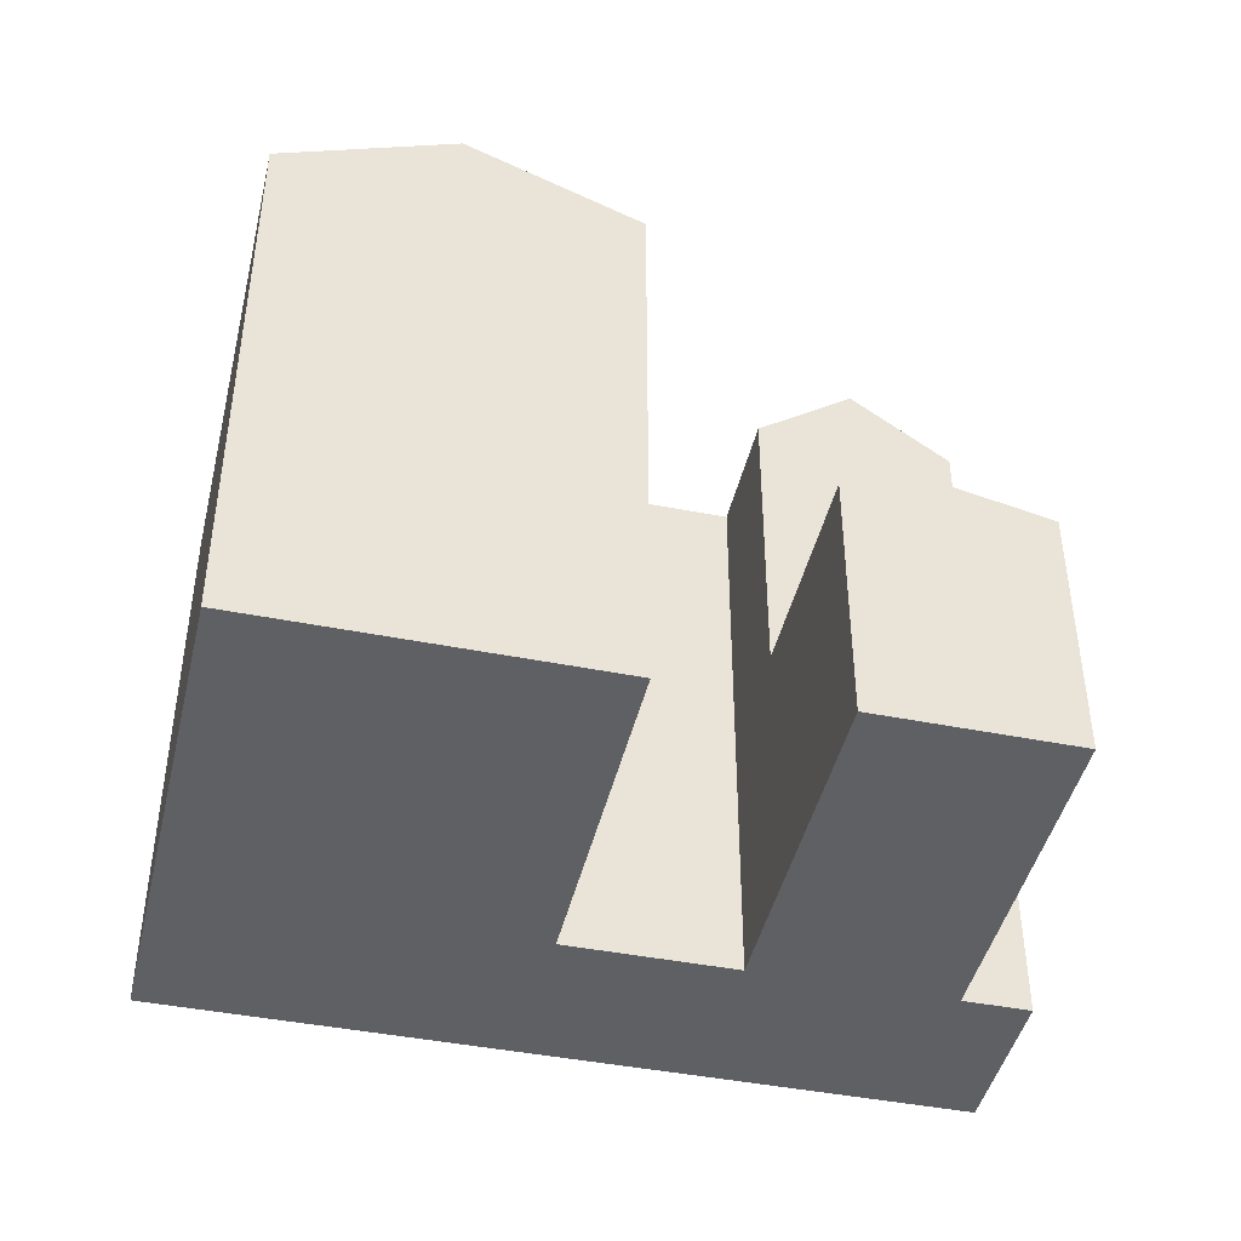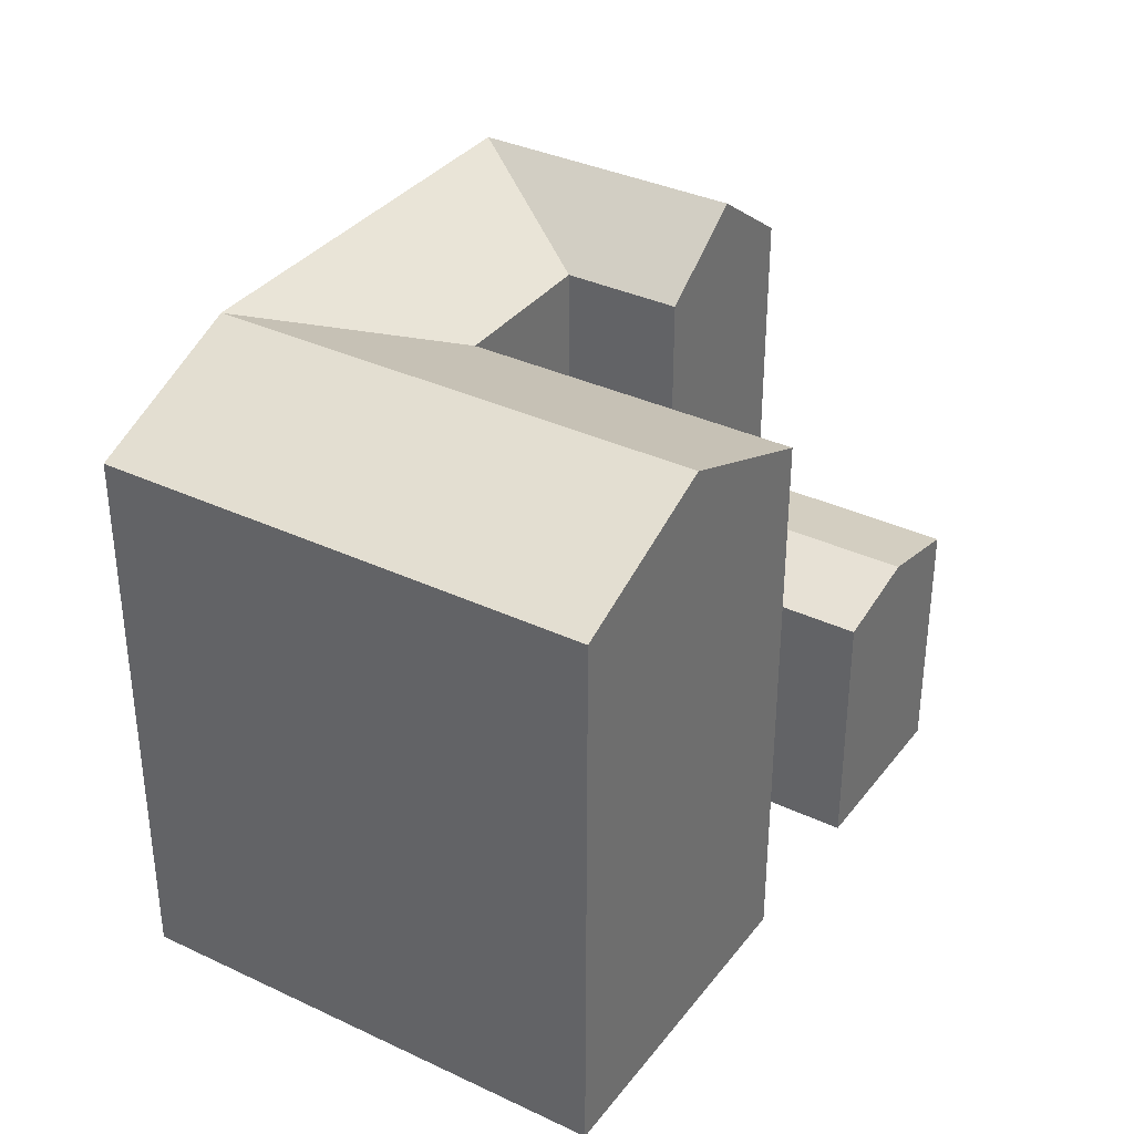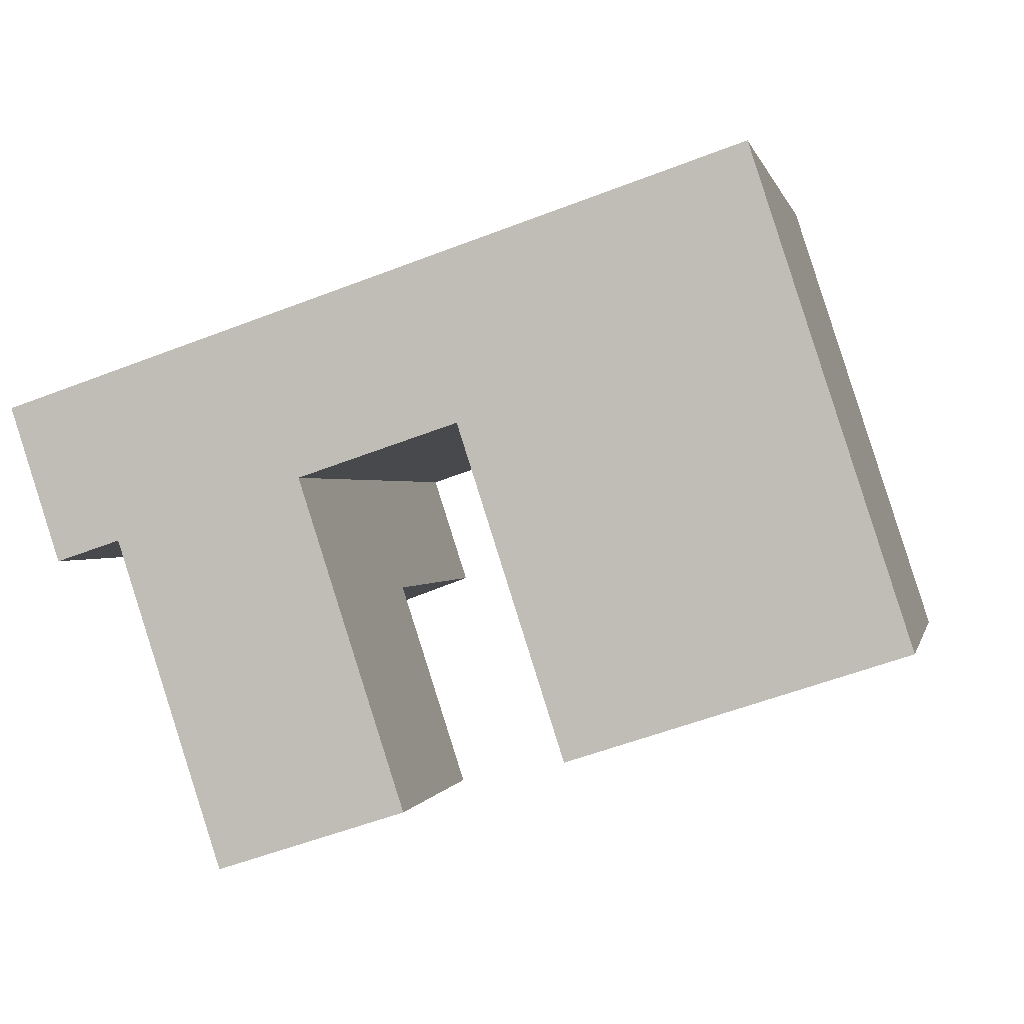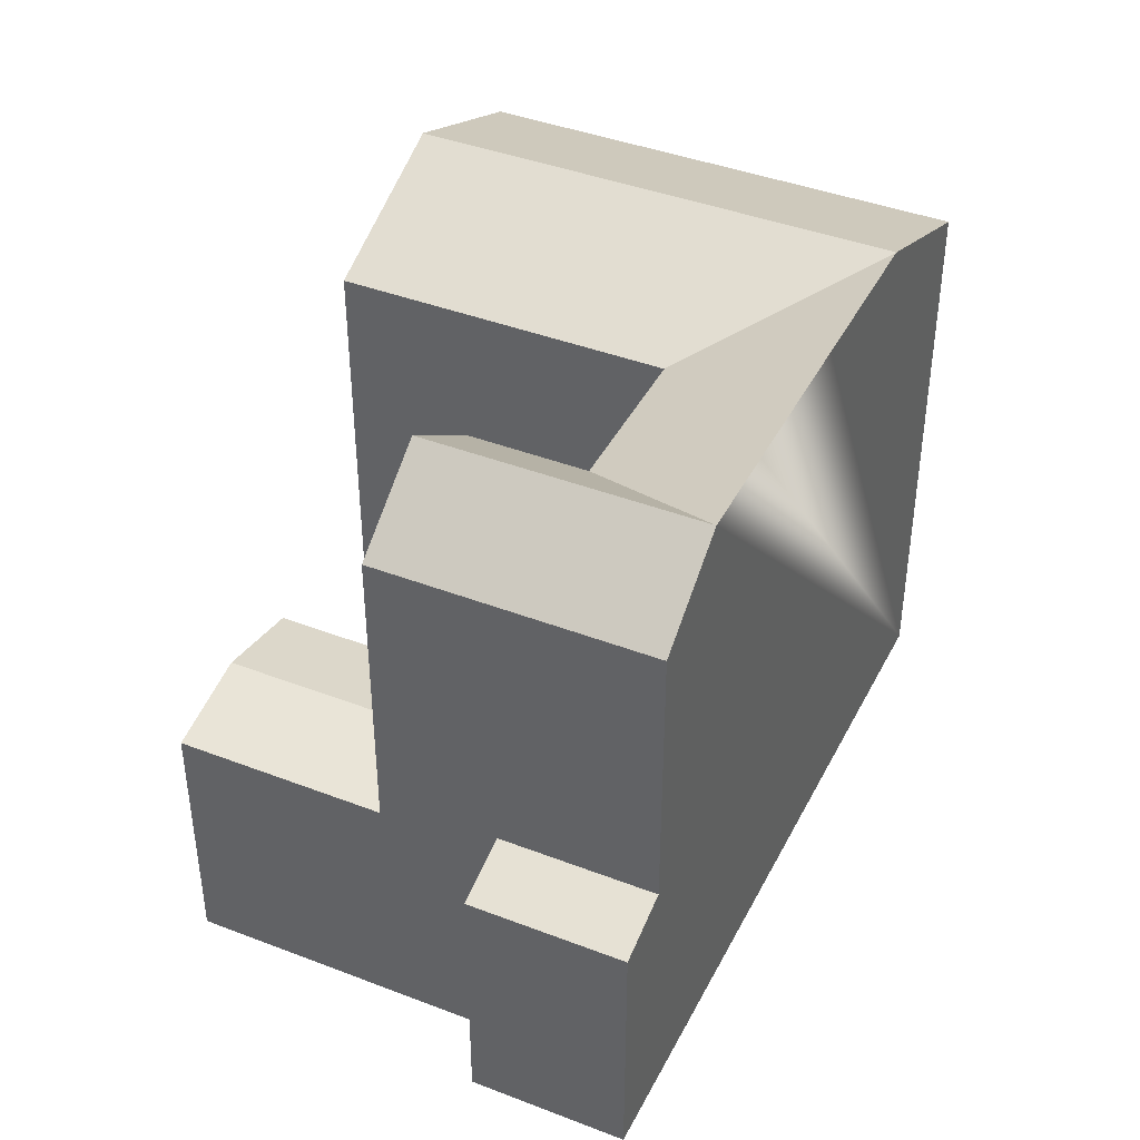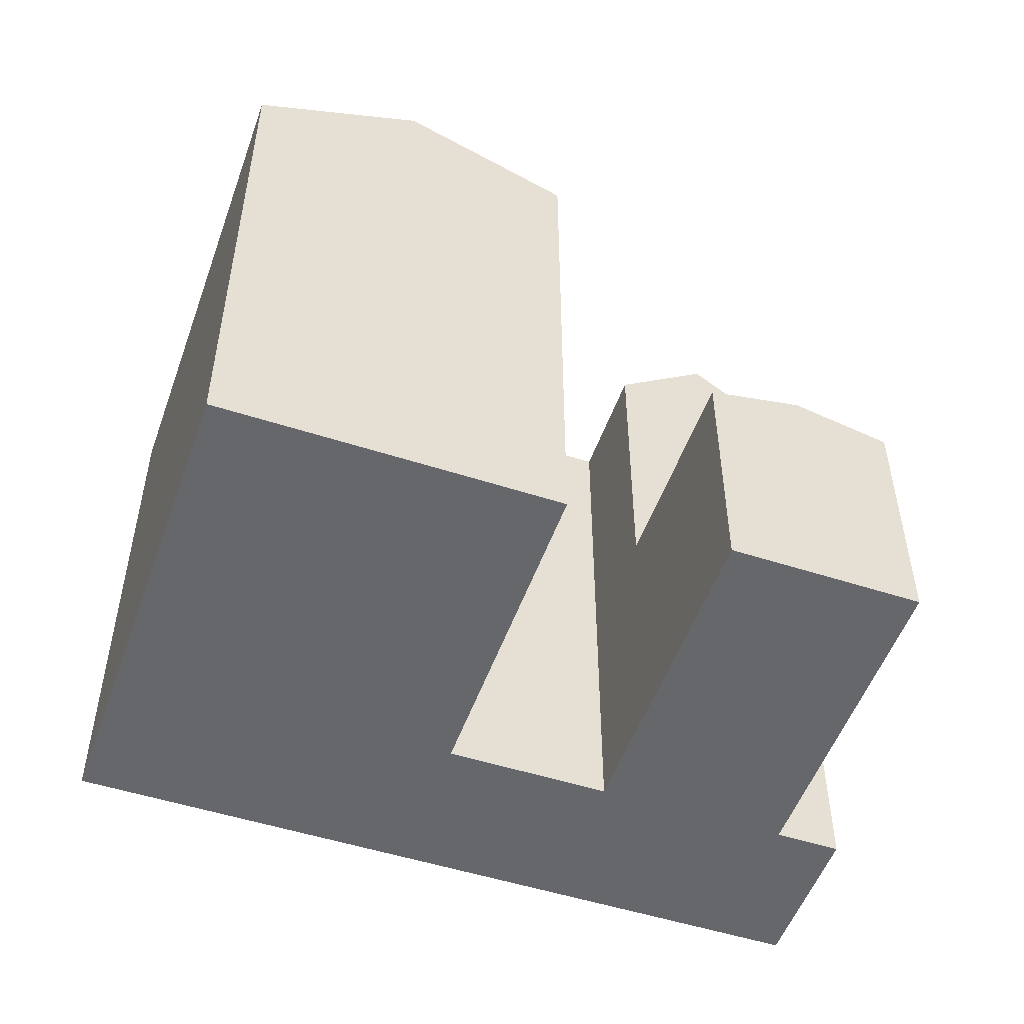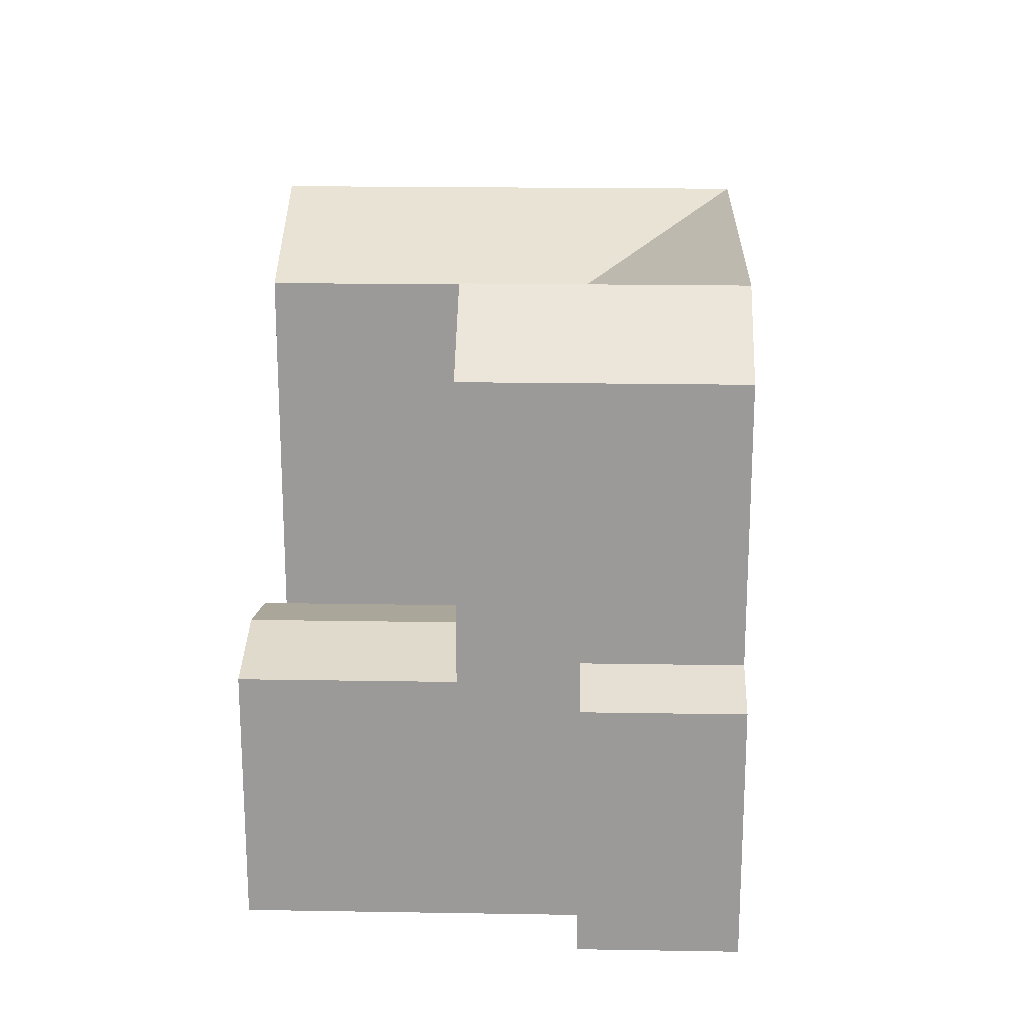
<metadata>
{"format":"obj","ext":"obj","renderer":"f3d","projection":"perspective","resolution":1024,"background":"white","views":[{"elev":-44.5,"azim":148.8,"up":"+Y"},{"elev":35.2,"azim":104.1,"up":"+Y"},{"elev":0.3,"azim":11.6,"up":"+Z"},{"elev":41.6,"azim":-83.1,"up":"+Y"},{"elev":-52.1,"azim":142.6,"up":"+Y"},{"elev":20.4,"azim":-106.3,"up":"+Y"}]}
</metadata>
<code>
v  20.49 23.67 -5.555
v  30.08 26.57 -11.93
v  23.27 23.67 -14.16
v  18.93 23.67 -0.7319
v  27.29 26.57 -3.295
v  25.73 26.57 1.528
v  23.68 26.57 7.868
v  36.89 23.67 -9.701
v  34.09 23.67 -1.035
v  32.54 23.67 3.789
v  30.49 23.67 10.13
v  6.465 26.57 2.147
v  12.38 23.67 -2.909
v  10.32 26.57 3.426
v  16.88 26.57 5.607
v  6.242 23.67 -10.29
v  8.526 26.57 -4.188
v  10.09 26.57 -9.008
v  4.674 23.67 -5.468
v  2.613 23.67 0.867
v  13.95 23.67 -7.729
v  12.88 11.74 -17.57
v  6.242 10.83 -10.29
v  10.09 11.74 -9.008
v  9.021 10.83 -18.83
v  16.74 10.83 -16.3
v  13.95 10.83 -7.728
v  0.000231 10.84 -0.0003424
v  4.673 11.73 -5.468
v  2.061 10.84 -6.335
v  2.612 11.73 0.8674
v  30.49 -6.202e-16 10.13
v  23.68 -4.818e-16 7.869
v  0 0 0
v  16.88 -3.434e-16 5.608
v  10.32 -2.099e-16 3.427
v  6.464 -1.315e-16 2.148
v  2.612 -5.314e-17 0.8678
v  30.08 7.306e-16 -11.93
v  23.27 8.673e-16 -14.16
v  36.89 5.94e-16 -9.7
v  34.09 6.331e-17 -1.034
v  32.54 -2.32e-16 3.789
v  18.93 4.477e-17 -0.7312
v  20.49 3.401e-16 -5.554
v  6.242 6.299e-16 -10.29
v  9.021 1.153e-15 -18.83
v  4.673 3.348e-16 -5.467
v  12.88 1.076e-15 -17.57
v  16.74 9.983e-16 -16.3
v  13.95 4.732e-16 -7.728
v  12.38 1.781e-16 -2.908
v  2.061 3.879e-16 -6.335
g defaultobject
f 1 2 3
f 2 1 4
f 2 4 5
f 5 4 6
f 6 4 7
f 5 8 2
f 8 5 6
f 8 6 7
f 8 7 9
f 9 7 10
f 10 7 11
f 12 4 13
f 4 12 7
f 7 12 14
f 7 14 15
f 16 17 18
f 17 16 19
f 17 19 12
f 12 19 20
f 18 13 21
f 13 18 17
f 13 17 12
f 22 23 24
f 23 22 25
f 26 24 27
f 24 26 22
f 28 29 30
f 29 28 31
f 7 32 11
f 32 7 15
f 32 15 14
f 32 14 12
f 32 12 20
f 32 20 31
f 32 31 33
f 33 31 28
f 33 28 34
f 33 34 35
f 35 34 36
f 36 34 37
f 37 34 38
f 3 39 40
f 39 3 41
f 41 3 8
f 8 3 2
f 9 41 8
f 41 9 10
f 41 10 11
f 41 11 32
f 41 32 42
f 42 32 43
f 40 1 3
f 1 40 4
f 4 40 44
f 44 40 45
f 46 25 47
f 25 46 48
f 25 48 23
f 23 48 29
f 23 29 16
f 16 29 31
f 16 31 19
f 19 31 20
f 25 49 47
f 49 25 50
f 50 25 26
f 26 25 22
f 16 24 23
f 24 16 27
f 27 16 21
f 21 16 18
f 50 26 51
f 52 51 26
f 27 52 26
f 13 52 27
f 21 13 27
f 13 44 52
f 44 13 4
f 28 53 34
f 53 28 30
f 30 48 53
f 48 30 29
f 39 45 40
f 45 39 44
f 49 46 47
f 46 49 50
f 46 50 48
f 48 50 34
f 34 50 38
f 38 50 51
f 38 51 37
f 37 51 52
f 37 52 36
f 36 52 44
f 36 44 35
f 35 44 39
f 35 39 41
f 35 41 33
f 33 41 42
f 33 42 43
f 33 43 32
f 34 53 48

</code>
